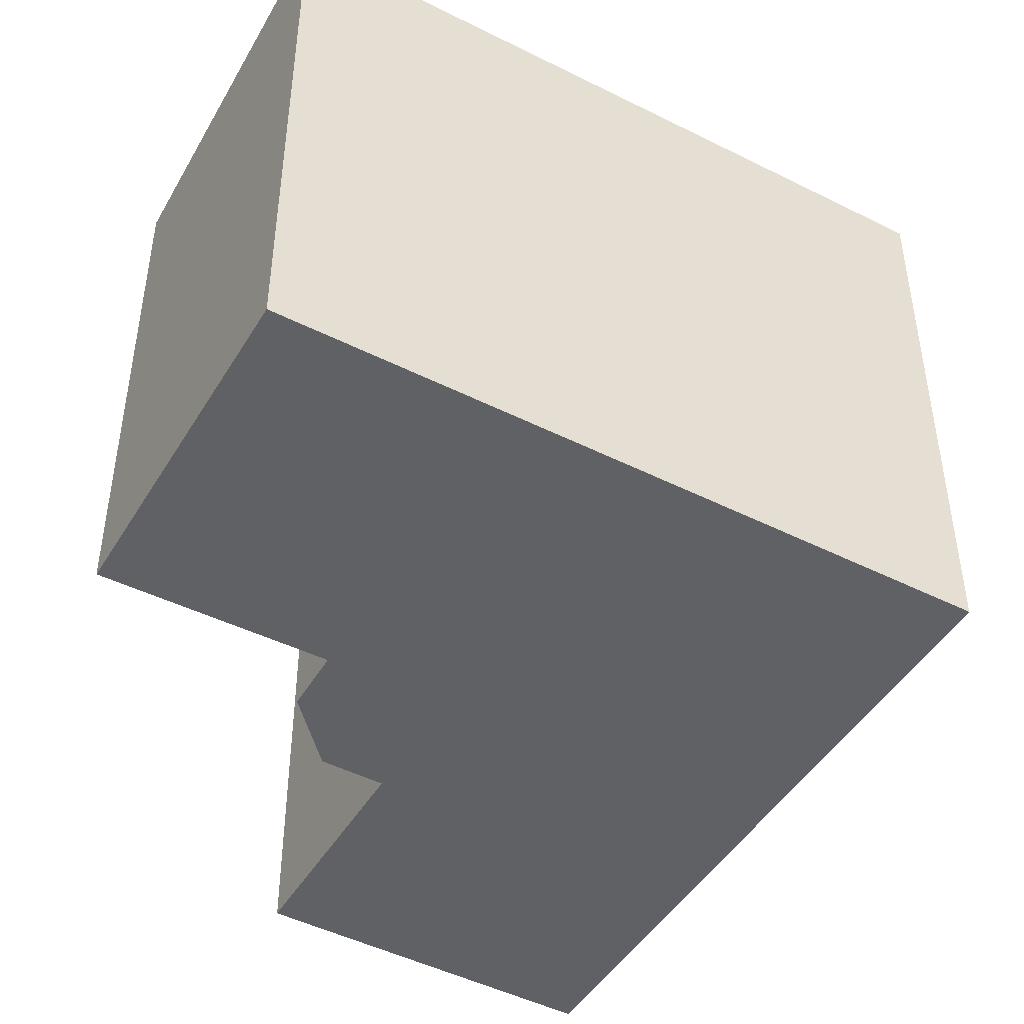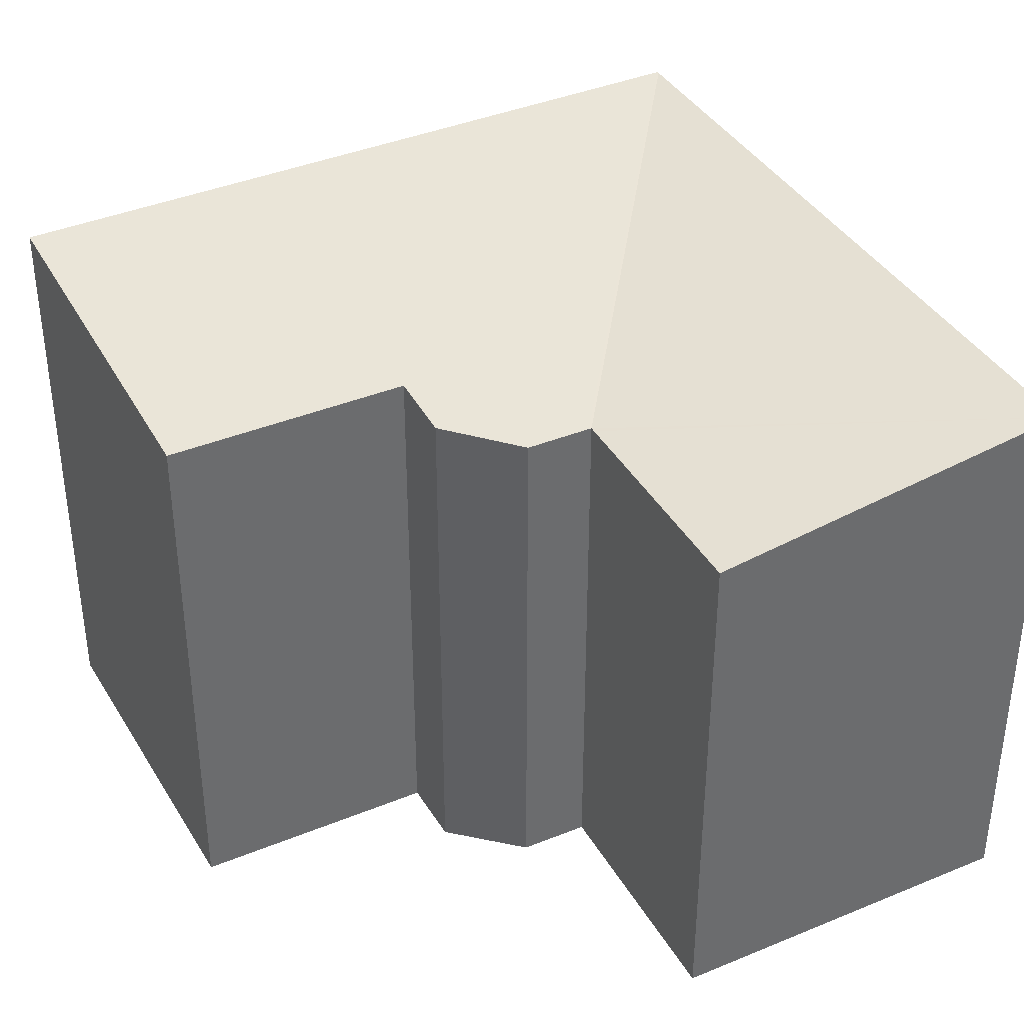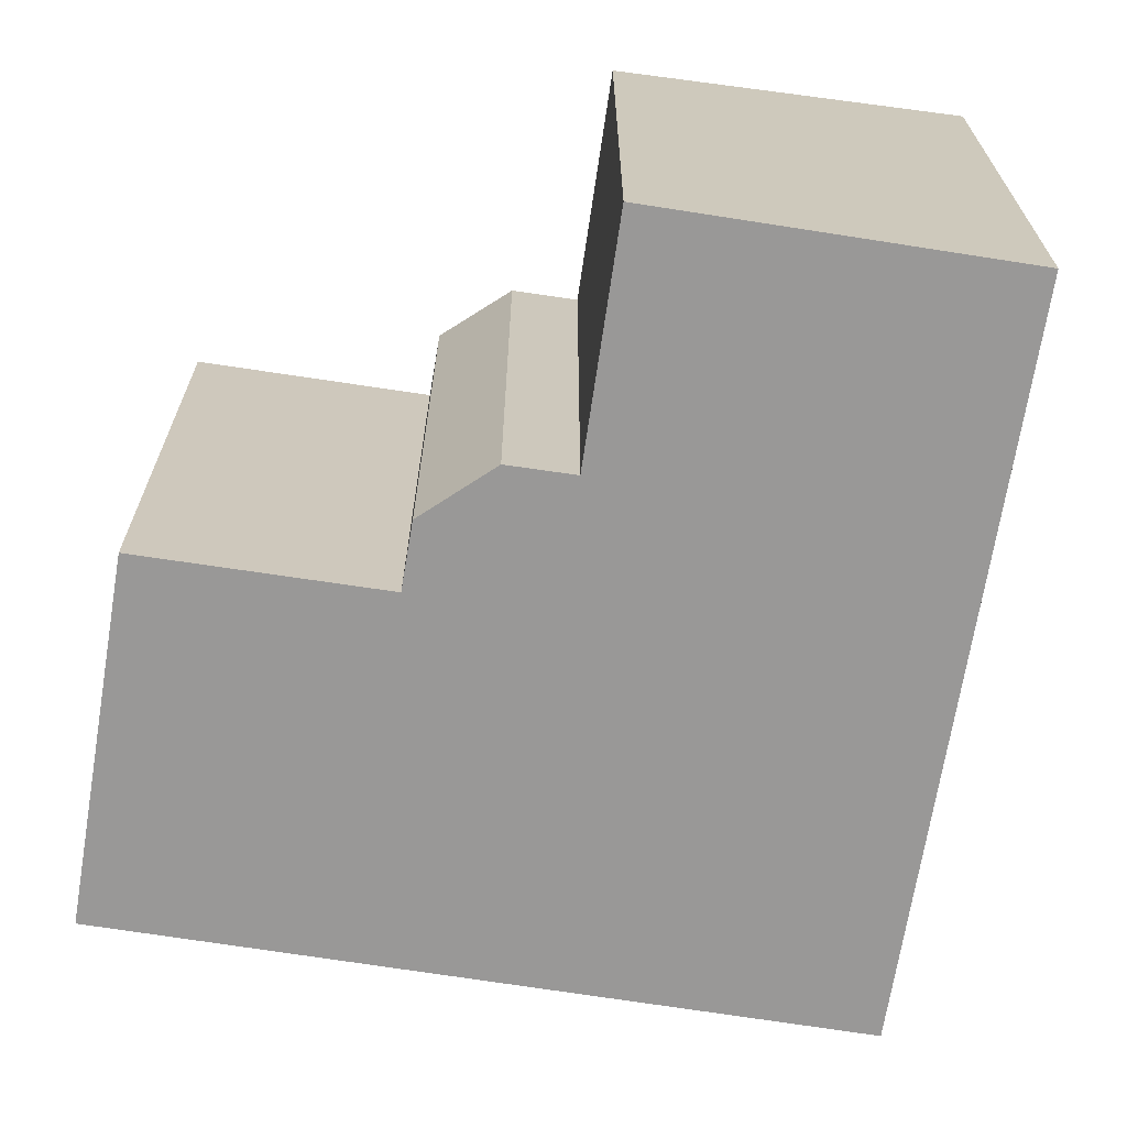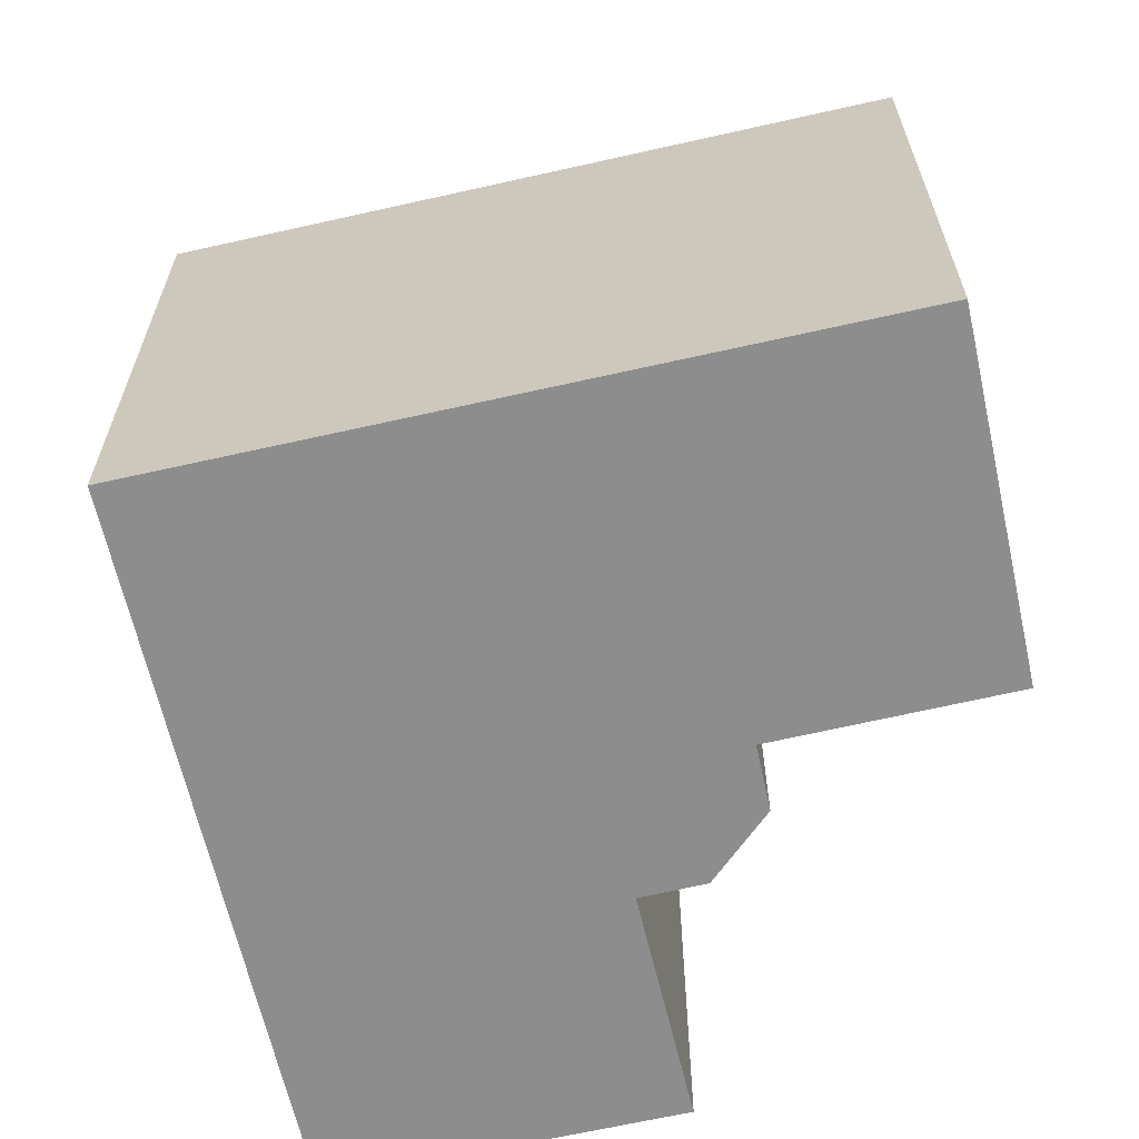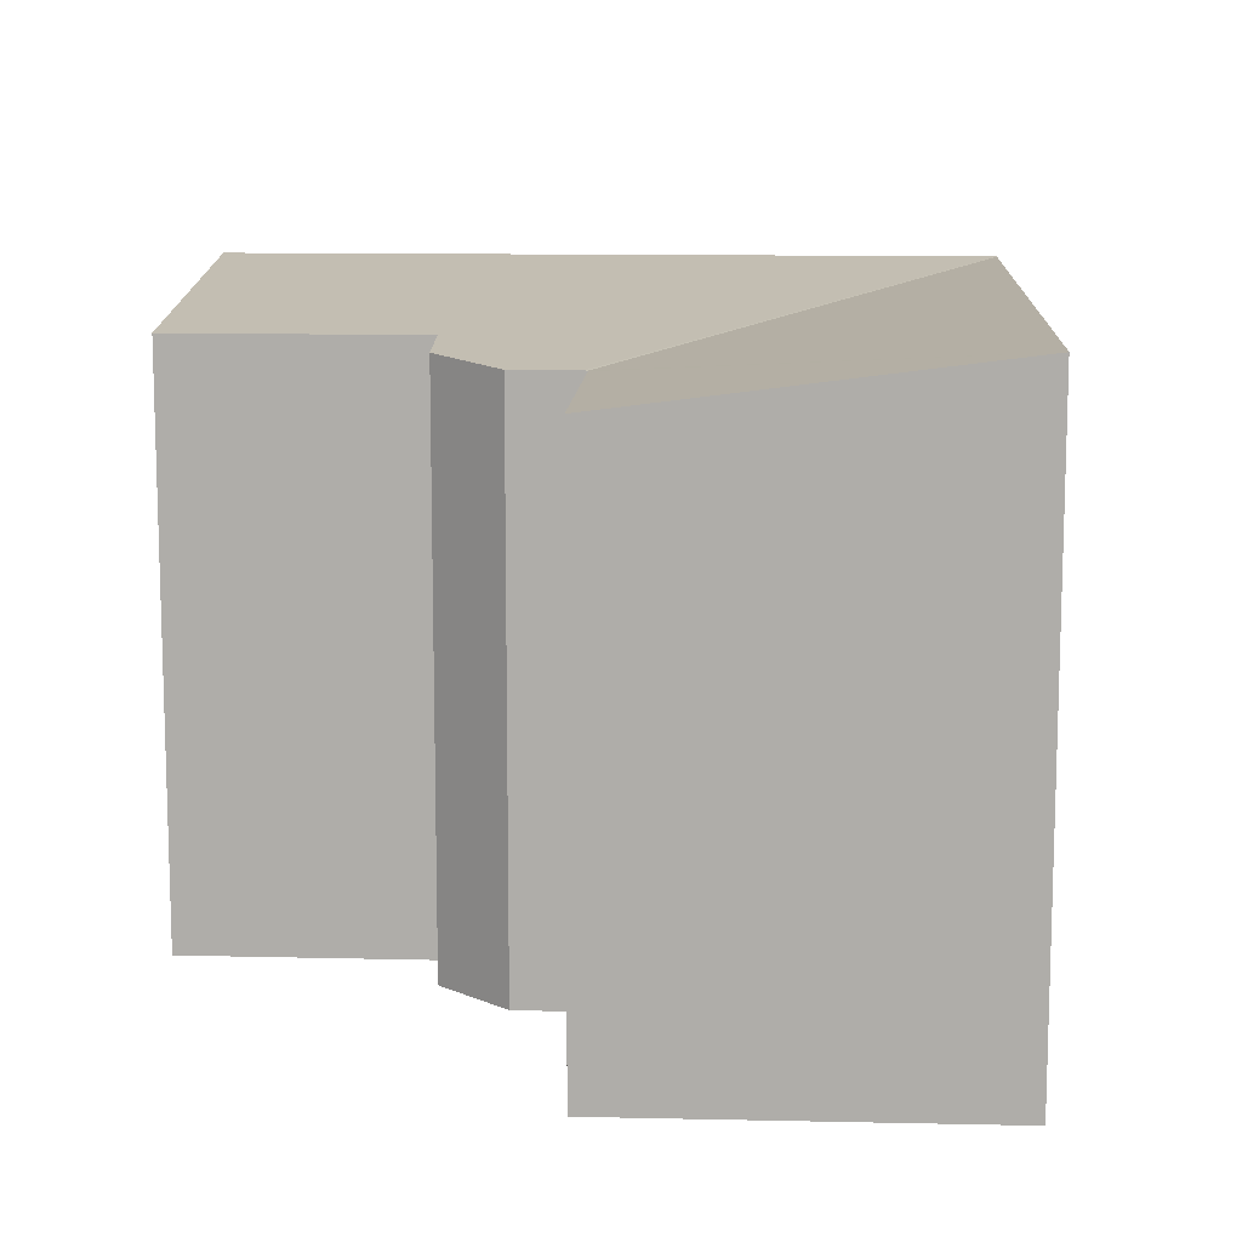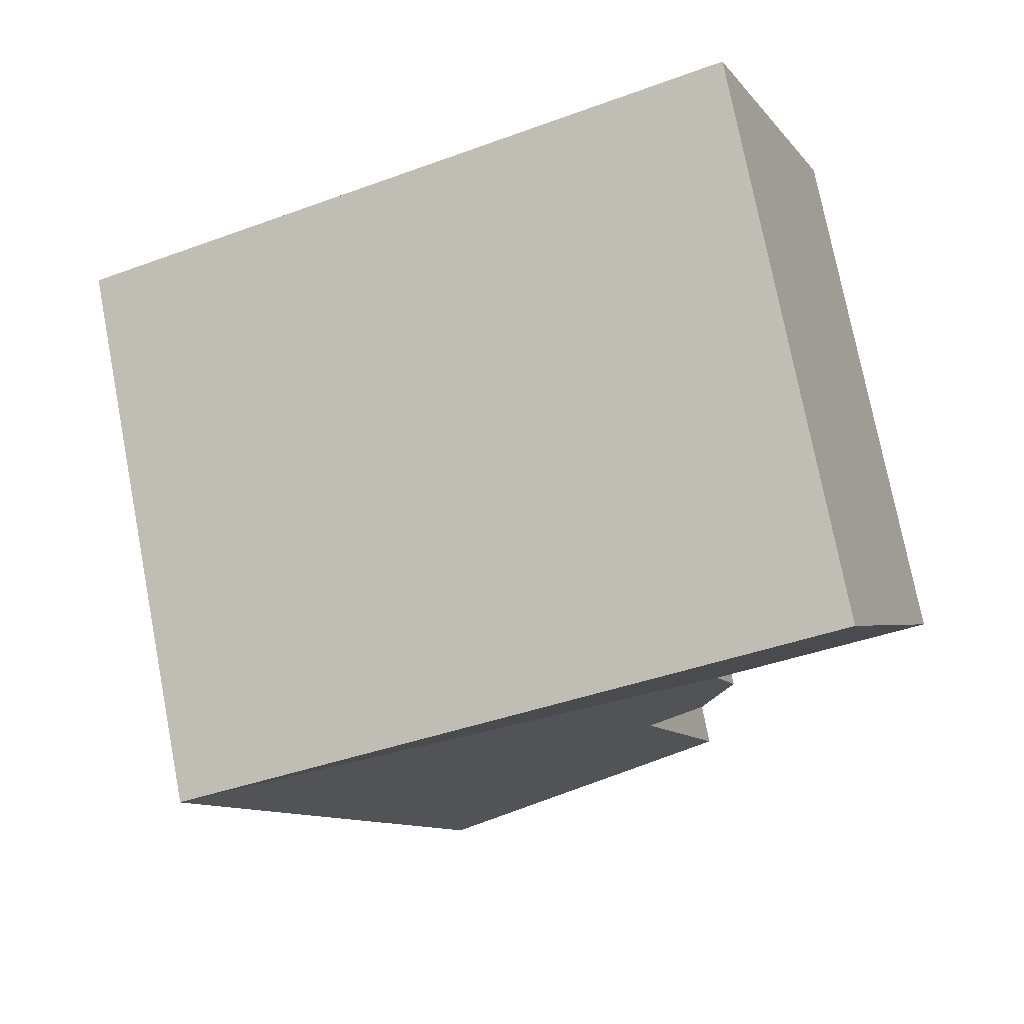
<metadata>
{"format":"obj","ext":"obj","renderer":"f3d","projection":"perspective","resolution":1024,"background":"white","views":[{"elev":-46.6,"azim":-7.4,"up":"+Y"},{"elev":38.8,"azim":-95.3,"up":"+Y"},{"elev":-68.7,"azim":-76.7,"up":"+Y"},{"elev":-64.6,"azim":125.2,"up":"+Y"},{"elev":12.1,"azim":-64.8,"up":"+Y"},{"elev":75.3,"azim":169.1,"up":"+Z"}]}
</metadata>
<code>
v  2.432 10.42 5.95
v  3.858 9.585 -1.531
v  0 9.578 5.865e-16
v  3.942 9.585 -1.564
v  6.915 10.42 4.104
v  14.45 10.42 1.003
v  6.284 10.42 4.364
v  14.48 10.42 0.989
v  3.922 9.587 -1.614
v  3.542 9.808 -8.662
v  12.04 10.42 -4.955
v  9.483 10.42 -11.16
v  5.155 9.805 -4.656
v  4.051 9.691 -4.189
v  3.498 9.588 -2.681
v  2.432 -3.643e-16 5.95
v  0 0 0
v  3.542 5.304e-16 -8.662
v  5.155 2.851e-16 -4.656
v  4.051 2.565e-16 -4.189
v  3.498 1.642e-16 -2.681
v  3.942 9.577e-17 -1.564
v  3.922 9.883e-17 -1.614
v  14.45 -6.142e-17 1.003
v  14.48 -6.056e-17 0.989
v  6.284 -2.672e-16 4.364
v  6.915 -2.513e-16 4.104
v  9.483 6.832e-16 -11.16
v  12.04 3.034e-16 -4.955
v  3.858 9.375e-17 -1.531
g defaultobject
f 1 2 3
f 2 1 4
f 4 1 5
f 4 5 6
f 5 1 7
f 4 6 8
f 8 9 4
f 10 11 12
f 11 10 8
f 8 10 13
f 8 13 9
f 9 13 14
f 9 14 15
f 3 16 1
f 16 3 17
f 18 13 10
f 13 18 19
f 20 15 14
f 15 20 21
f 21 9 15
f 9 21 4
f 4 21 22
f 22 21 23
f 16 7 1
f 7 16 5
f 5 16 6
f 6 16 8
f 8 16 24
f 8 24 25
f 24 16 26
f 24 26 27
f 25 11 8
f 11 25 12
f 12 25 28
f 28 25 29
f 28 10 12
f 10 28 18
f 19 14 13
f 14 19 20
f 2 17 3
f 17 2 4
f 17 4 30
f 30 4 22
f 28 19 18
f 19 21 20
f 21 19 23
f 23 19 28
f 23 28 29
f 23 29 22
f 22 29 16
f 16 29 26
f 26 29 27
f 27 29 25
f 27 25 24
f 30 16 17
f 16 30 22

</code>
